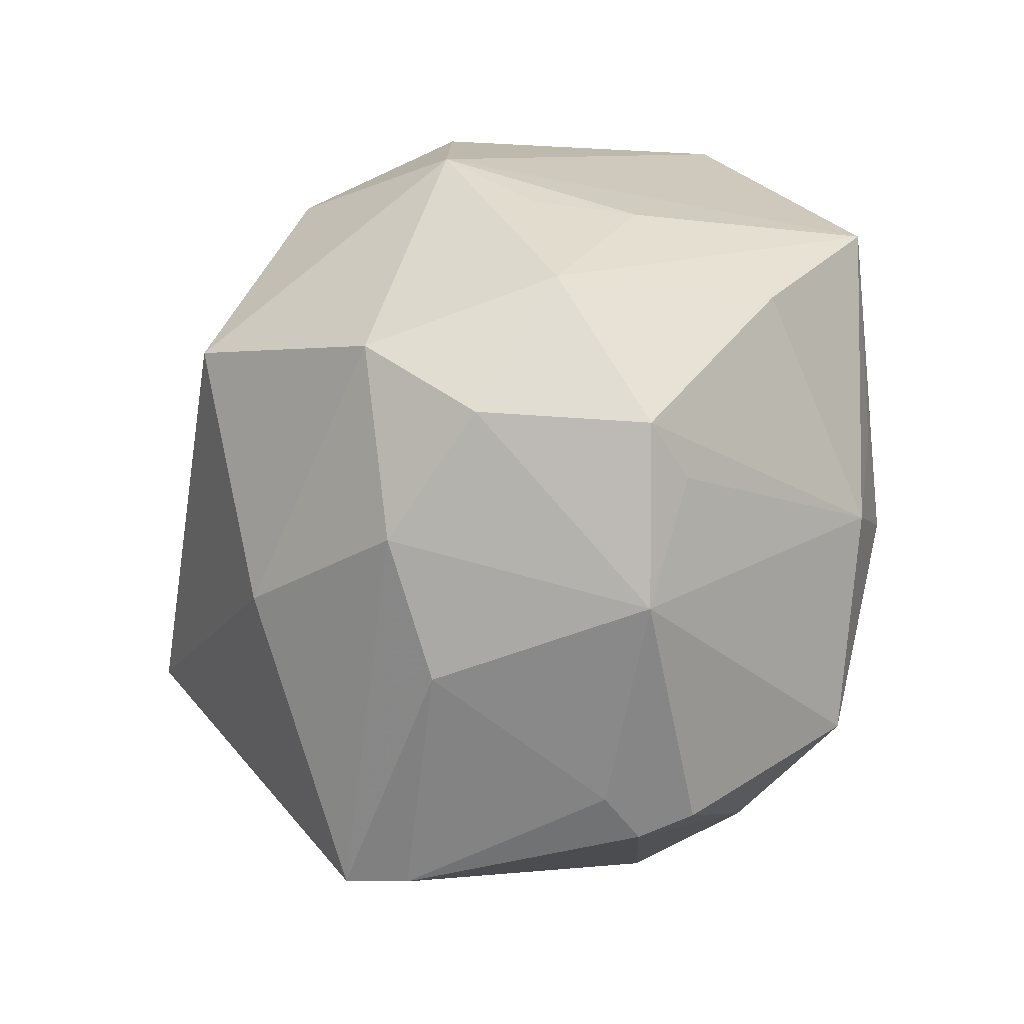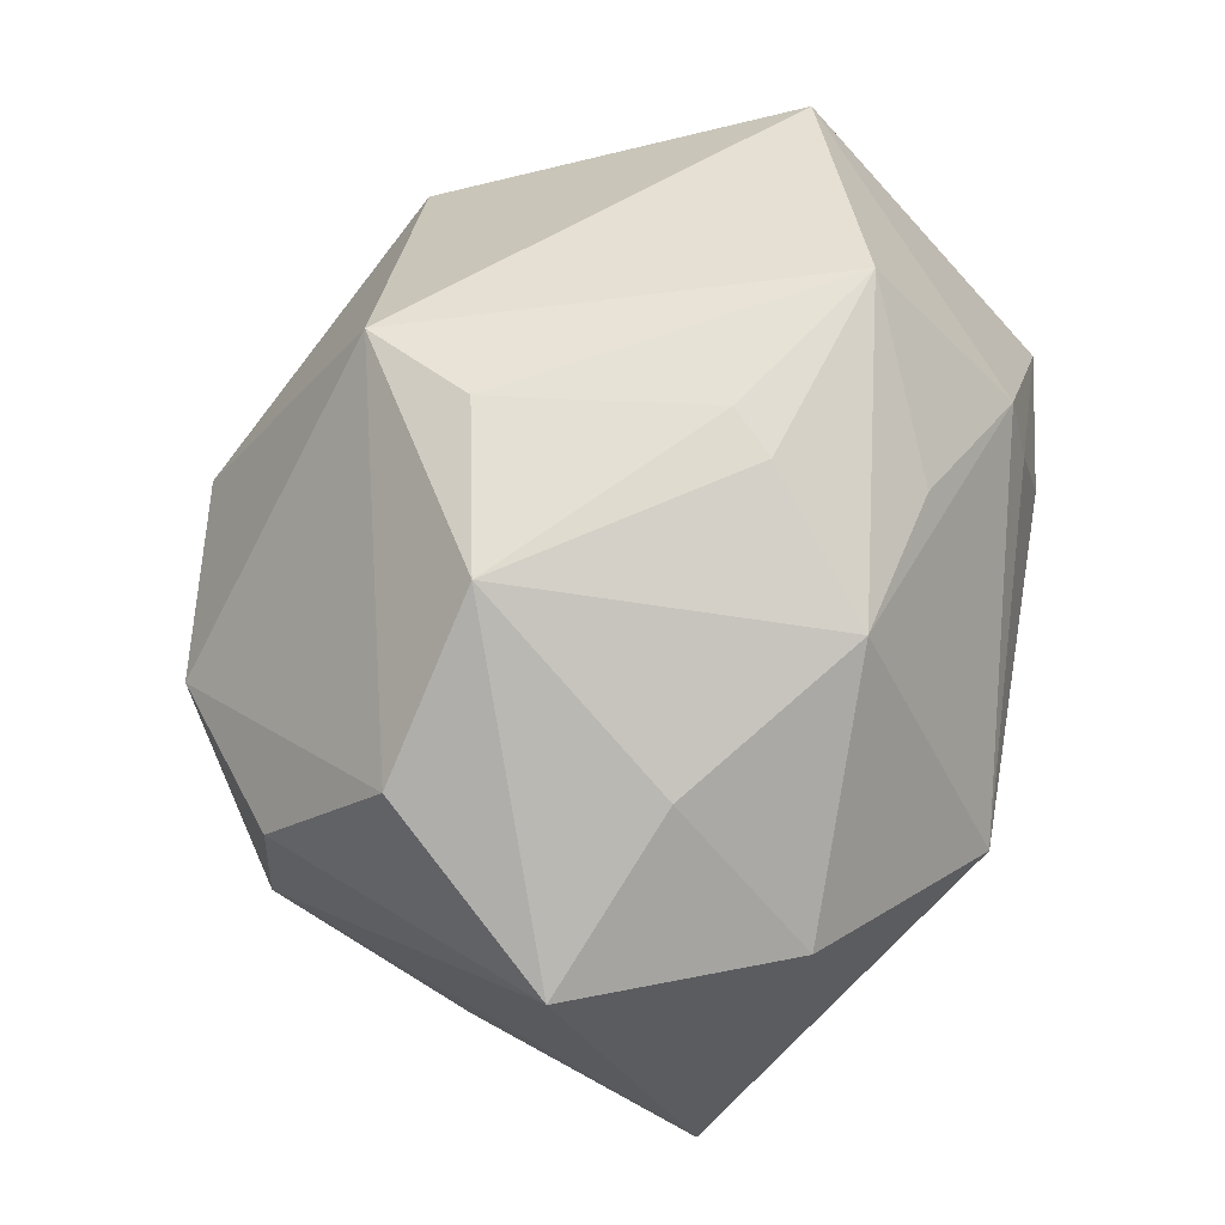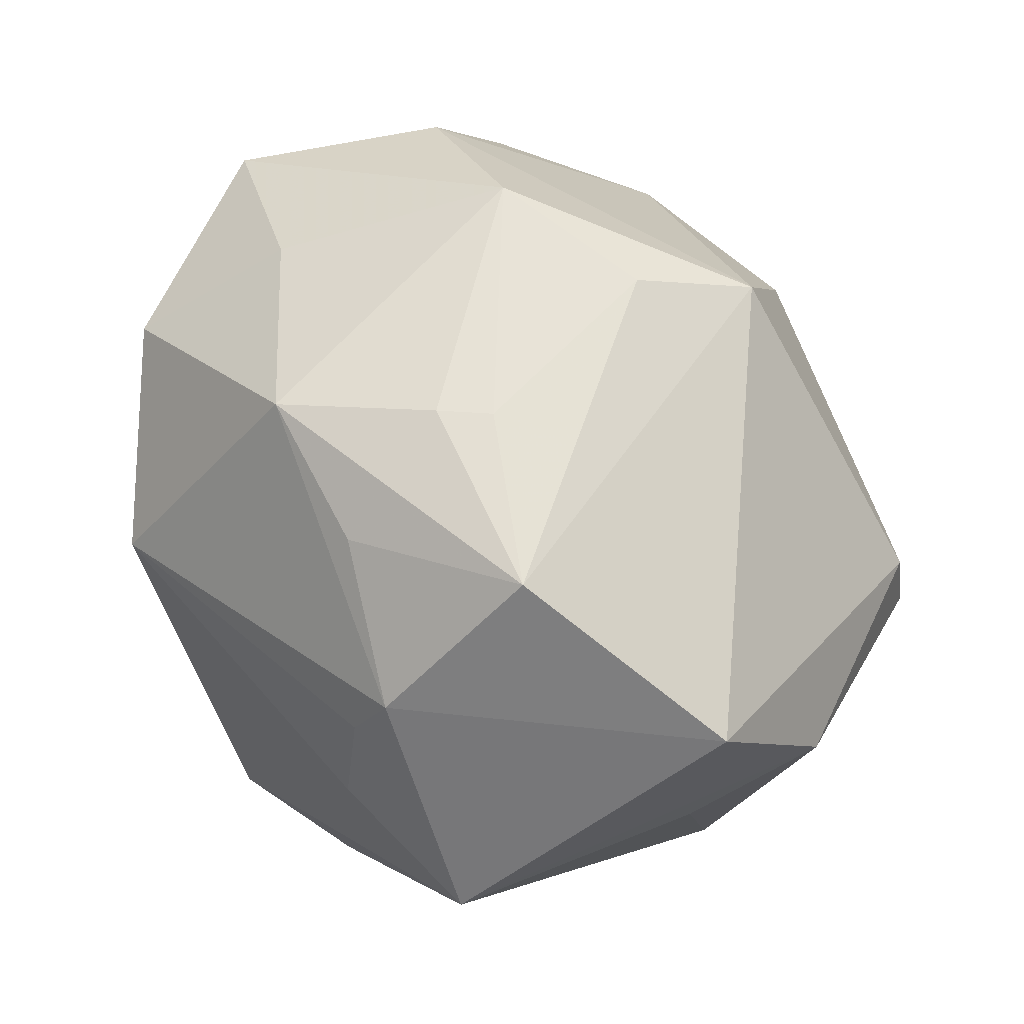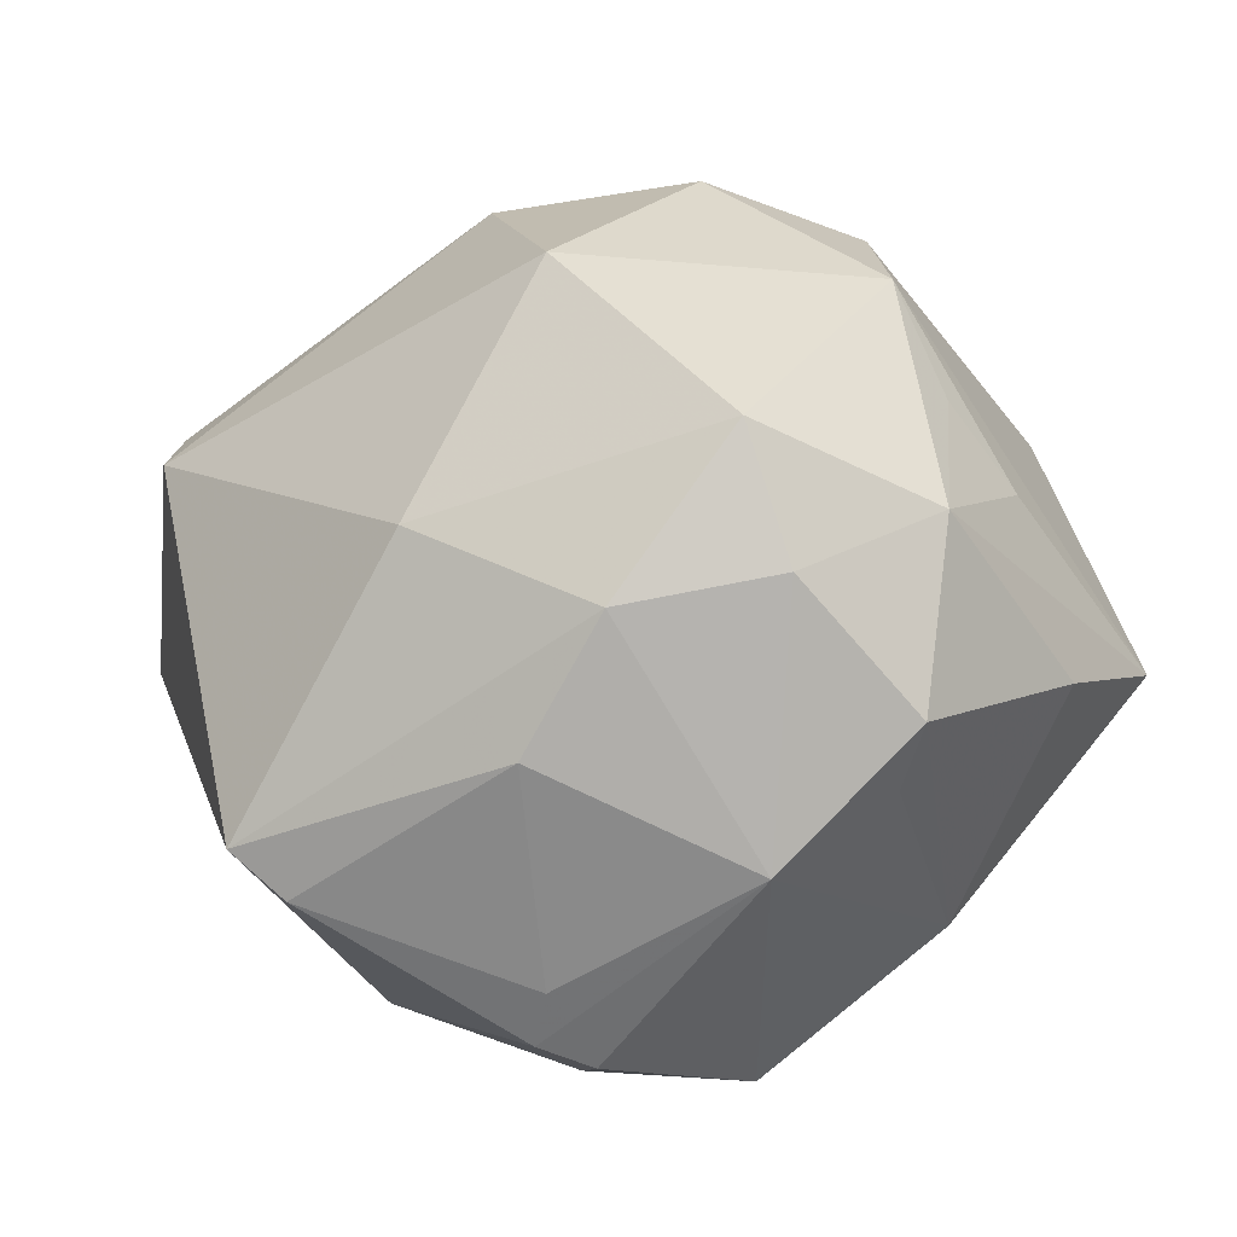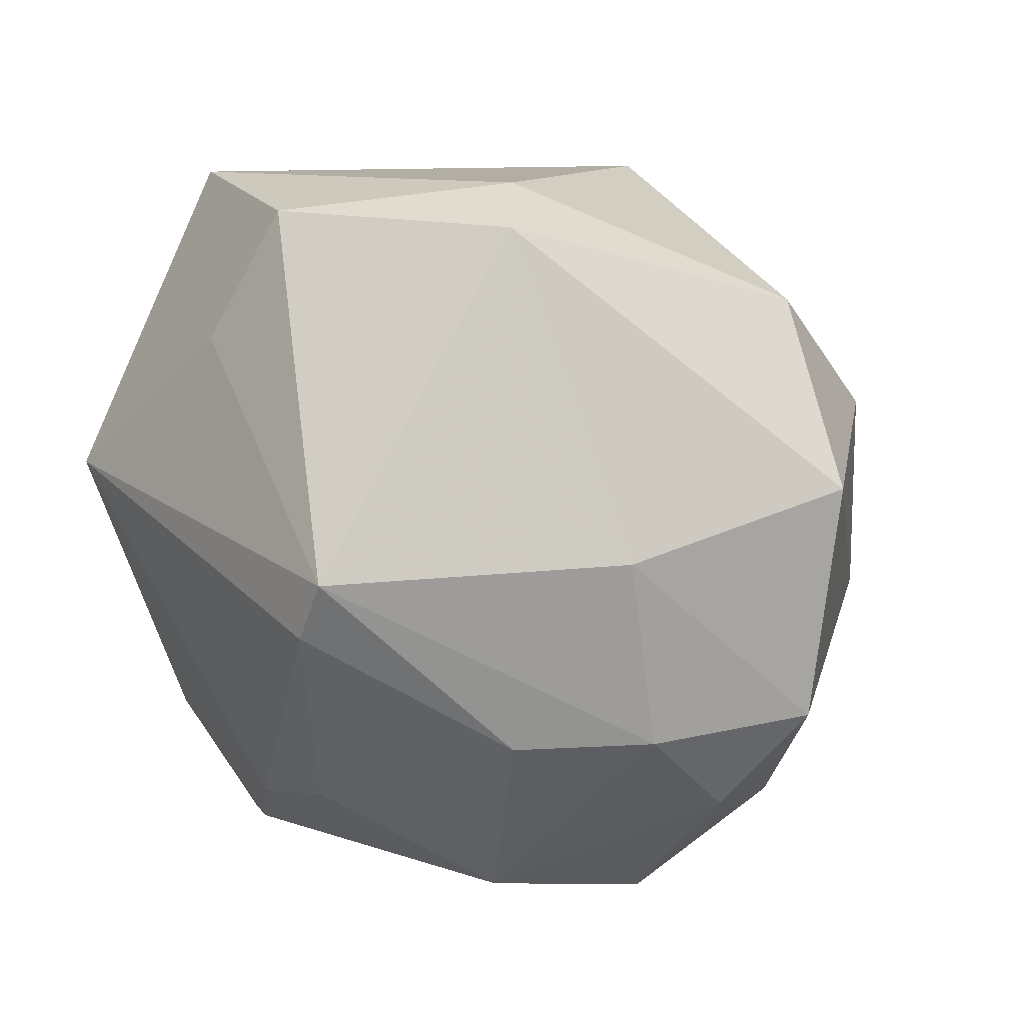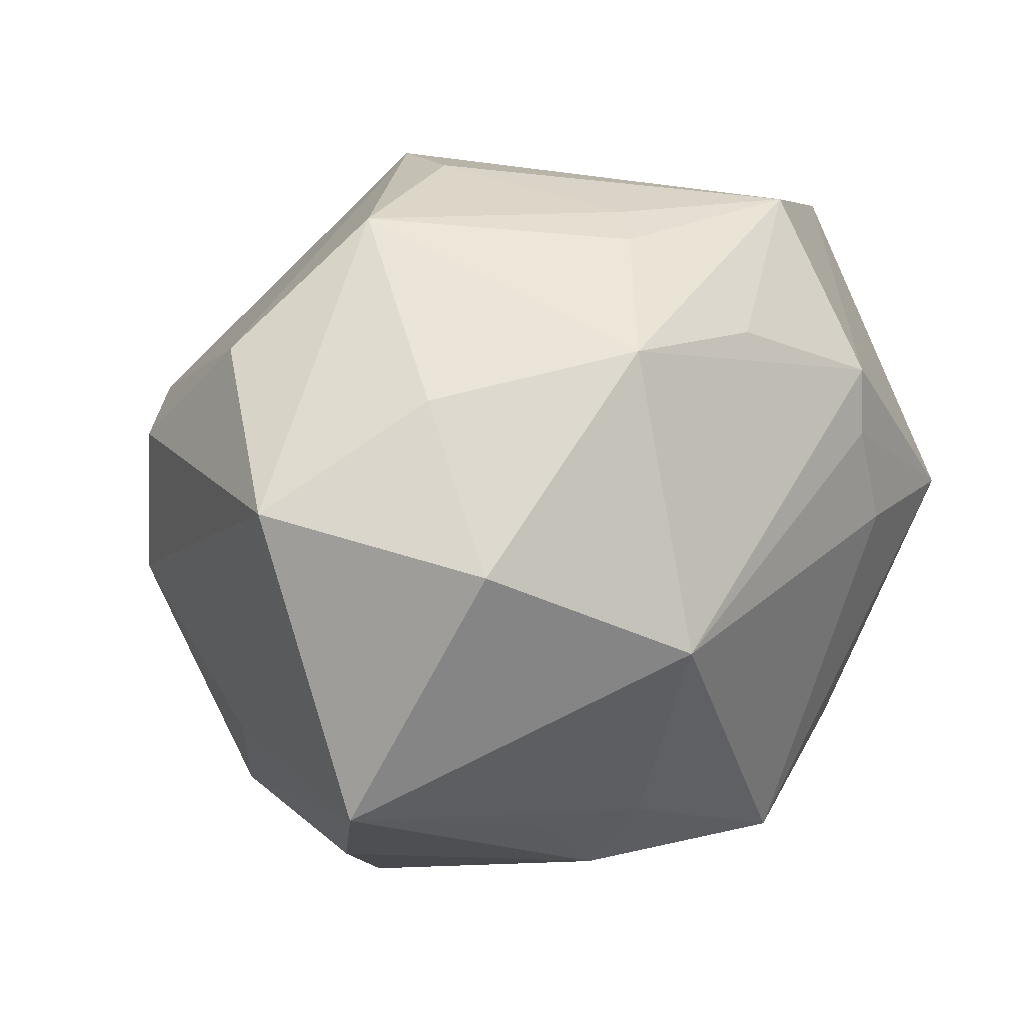
<metadata>
{"format":"obj","ext":"obj","renderer":"f3d","projection":"perspective","resolution":1024,"background":"white","views":[{"elev":-70.0,"azim":65.1,"up":"+Y"},{"elev":72.2,"azim":104.9,"up":"+Y"},{"elev":59.9,"azim":-126.8,"up":"+Y"},{"elev":-67.5,"azim":18.7,"up":"+Y"},{"elev":-39.5,"azim":-51.1,"up":"+Y"},{"elev":36.4,"azim":132.6,"up":"+Y"}]}
</metadata>
<code>
v -0.03304 -0.03831 -7.401e-05
v -0.004652 0.04126 -0.01138
v 0.03212 0.03273 0.01496
v -0.01289 -0.04151 -0.01518
v 0.02808 -0.03948 -0.0009901
v -0.03779 -0.0007368 0.03252
v -0.03679 0.007547 0.03193
v -0.00962 0.03566 0.02862
v -0.04939 0.008445 0.008179
v 0.0458 0.02683 -0.003879
v 0.02697 0.03481 -0.01053
v 0.004475 -0.04002 0.01893
v 0.008213 0.03785 -0.02361
v 0.007345 -0.01461 0.04454
v 0.02318 -0.02161 -0.03126
v 0.03547 0.01746 0.02681
v -0.01142 -0.03942 -0.02543
v 0.02052 -0.0121 -0.03614
v 0.0107 -0.04442 -0.009051
v 0.03451 0.02344 -0.02589
v 0.0419 -0.0208 -0.01033
v -0.02281 0.02421 -0.0318
v 0.0005463 0.0108 0.04363
v -0.01605 -0.04016 -0.02091
v 0.01384 0.04293 0.0113
v -0.03823 0.001198 -0.03358
v 0.0004288 -0.0264 -0.03931
v -0.007331 -0.04251 0.008272
v 0.0356 -0.02773 0.01332
v 0.04945 -0.004412 -0.01957
v -0.01655 -0.02153 -0.03536
v 0.02085 -0.03174 0.02927
v 0.02104 -0.03833 0.01619
v -0.02011 0.01785 -0.03434
v 0.02156 0.01138 0.03986
v -0.04809 0.02532 -0.005495
v -0.008664 0.04133 -0.006782
v -0.03685 -0.03643 0.005949
v 0.04214 -0.01126 0.006186
v 0.02371 -0.03779 -0.007589
v -0.02617 0.03925 -0.01601
v 0.01768 0.01109 -0.04017
v -0.04483 0.0004576 -0.005928
v -0.008136 0.0336 -0.02581
v 0.0369 -0.001356 0.02776
v -0.003817 0.0407 0.0165
v -0.01205 -0.02956 0.02859
v 0.02963 -0.01237 -0.03015
v -0.02125 0.006619 -0.03683
v 0.03849 -0.01048 0.01728
f 27 42 18
f 18 42 30
f 38 12 47
f 19 12 28
f 28 12 38
f 33 12 19
f 14 35 23
f 23 35 8
f 45 30 10
f 45 35 14
f 22 36 41
f 41 36 8
f 8 46 41
f 26 36 22
f 19 28 4
f 21 30 29
f 10 30 20
f 20 30 42
f 5 33 19
f 29 33 5
f 5 21 29
f 12 33 32
f 14 47 32
f 32 47 12
f 32 33 29
f 32 45 14
f 29 45 32
f 10 20 11
f 8 35 3
f 14 23 6
f 38 47 6
f 6 47 14
f 29 30 39
f 30 45 39
f 2 41 37
f 37 41 46
f 22 41 44
f 42 27 49
f 27 26 49
f 43 26 38
f 1 28 38
f 1 4 28
f 38 26 1
f 17 27 19
f 30 21 15
f 15 27 18
f 21 5 15
f 19 27 15
f 25 46 8
f 8 3 25
f 10 11 25
f 25 3 10
f 2 37 25
f 25 37 46
f 16 45 10
f 10 3 16
f 35 45 16
f 16 3 35
f 8 36 7
f 7 23 8
f 7 6 23
f 50 45 29
f 29 39 50
f 50 39 45
f 13 20 42
f 13 42 22
f 22 44 13
f 13 11 20
f 2 25 13
f 13 25 11
f 13 41 2
f 13 44 41
f 34 26 22
f 34 49 26
f 22 42 34
f 42 49 34
f 9 7 36
f 6 7 9
f 36 26 9
f 26 43 9
f 38 6 9
f 9 43 38
f 31 26 27
f 27 17 31
f 24 1 26
f 26 31 24
f 24 31 17
f 4 1 24
f 19 4 24
f 24 17 19
f 18 30 48
f 48 15 18
f 30 15 48
f 40 5 19
f 19 15 40
f 40 15 5

</code>
